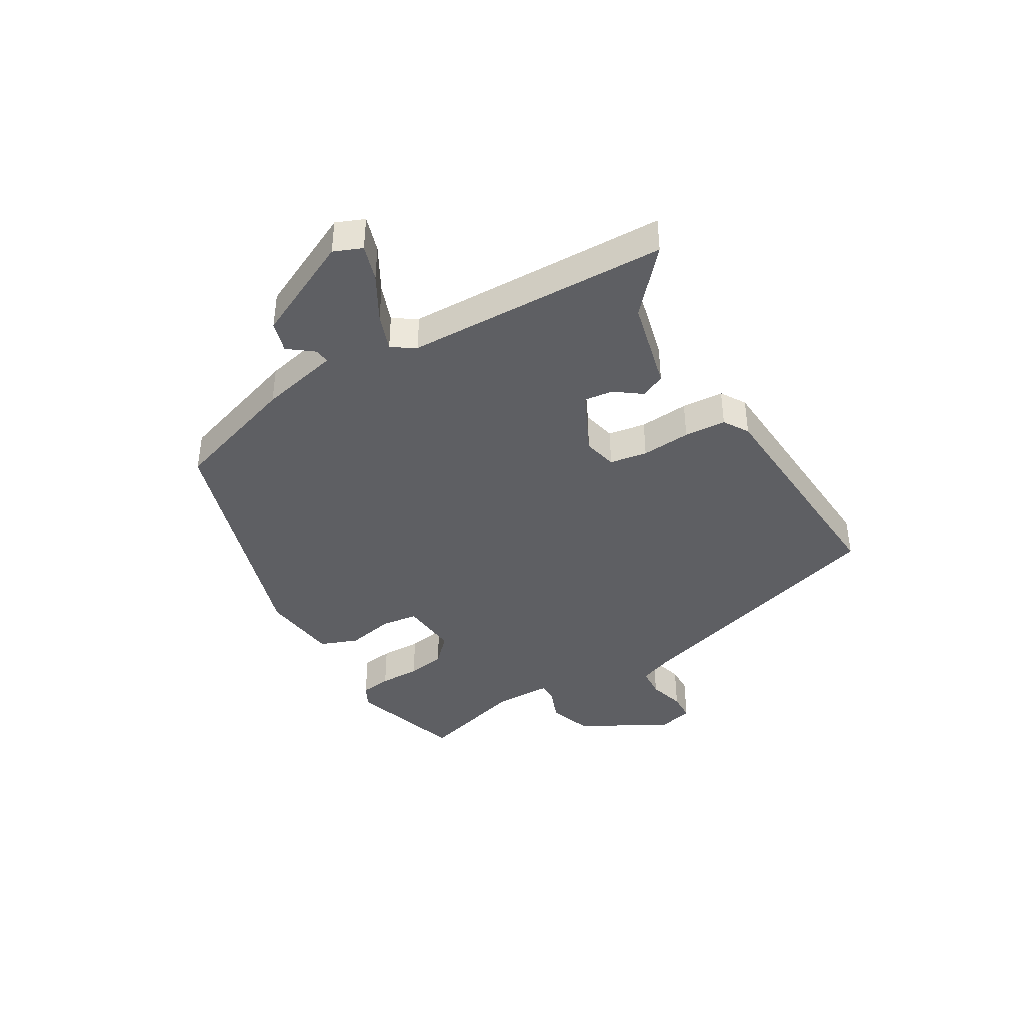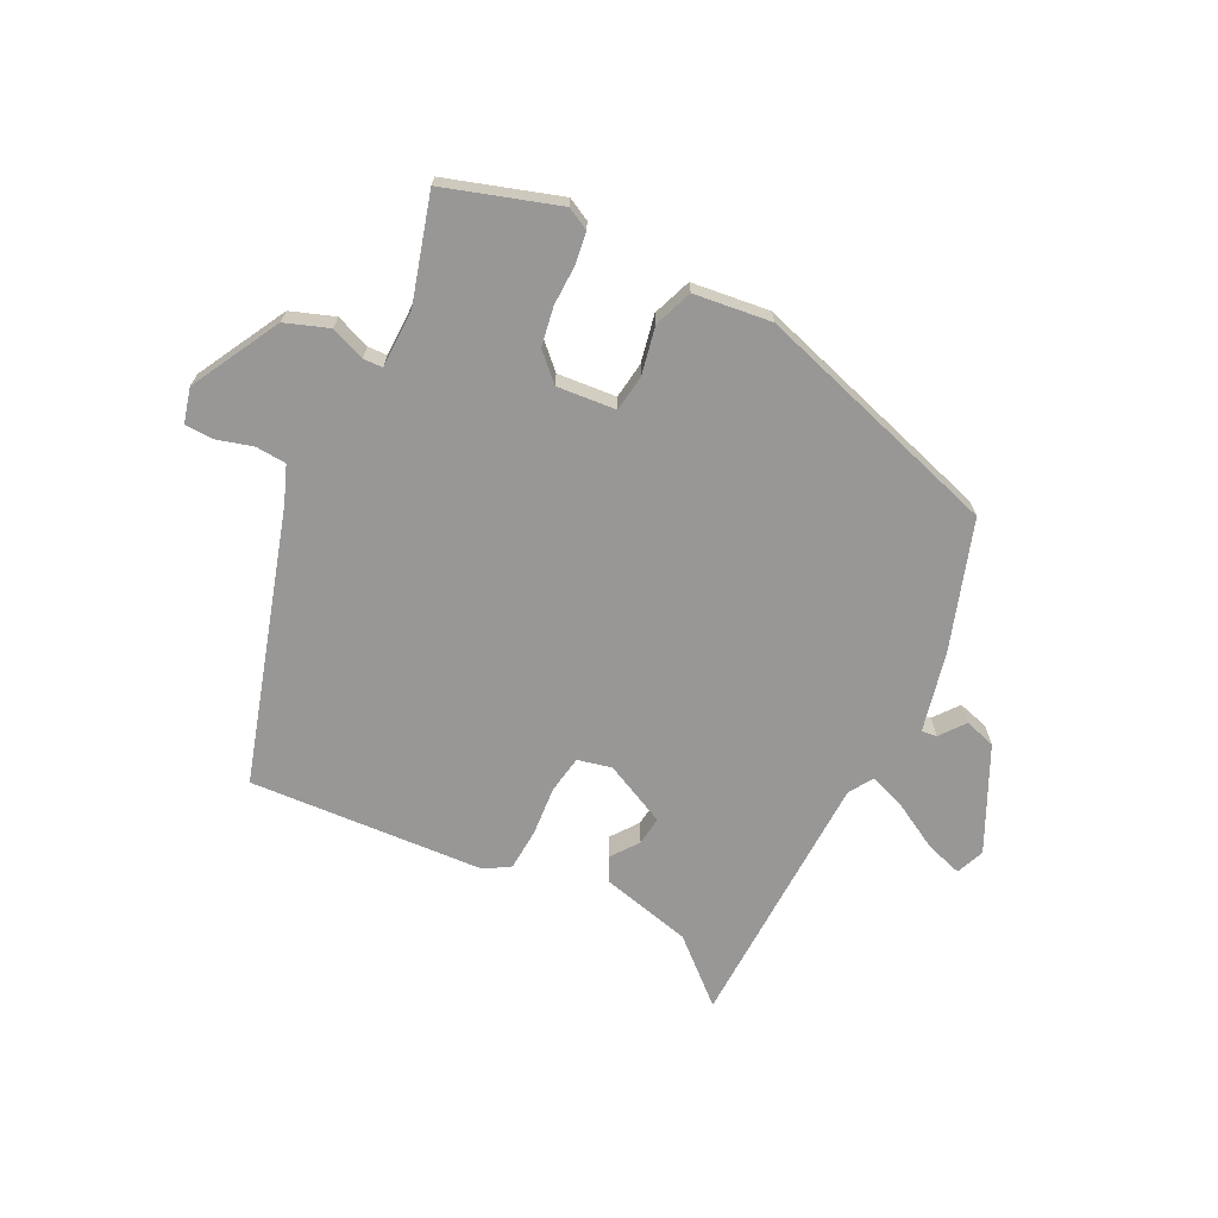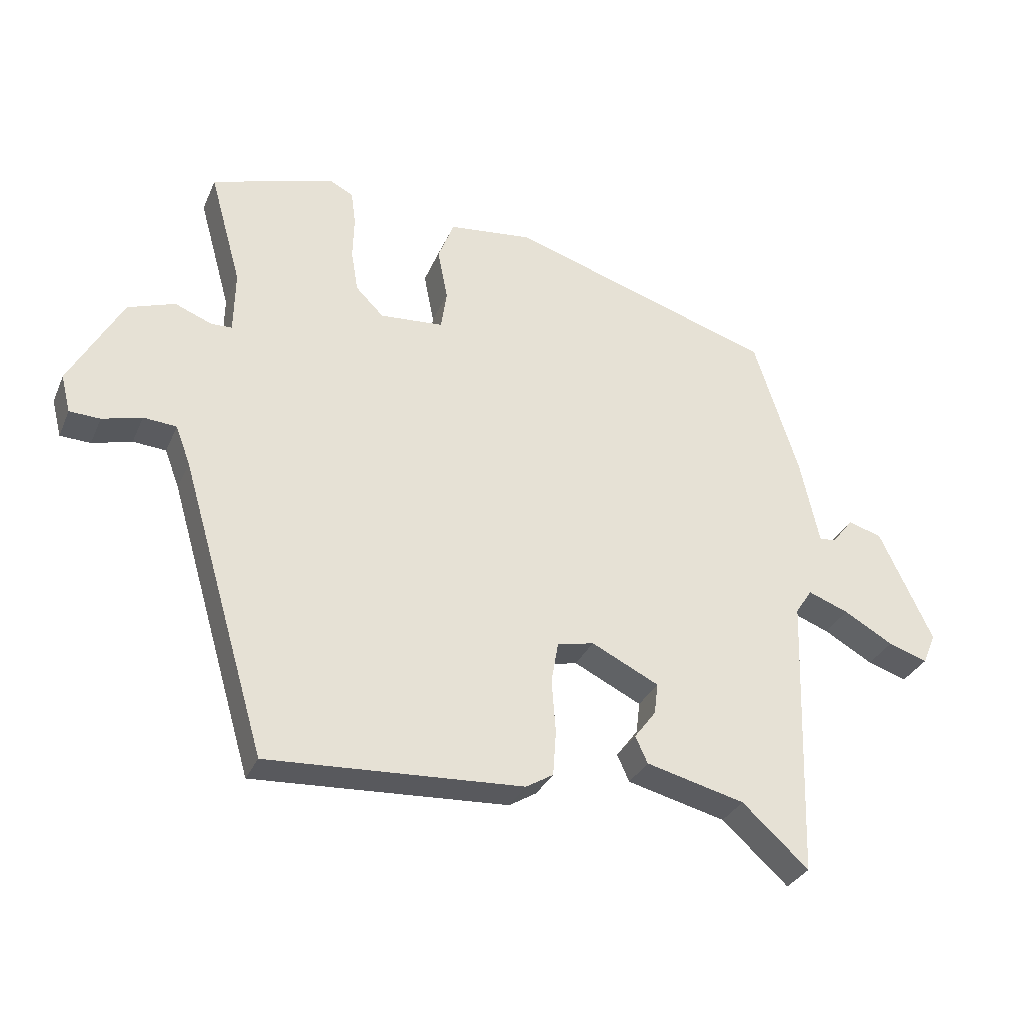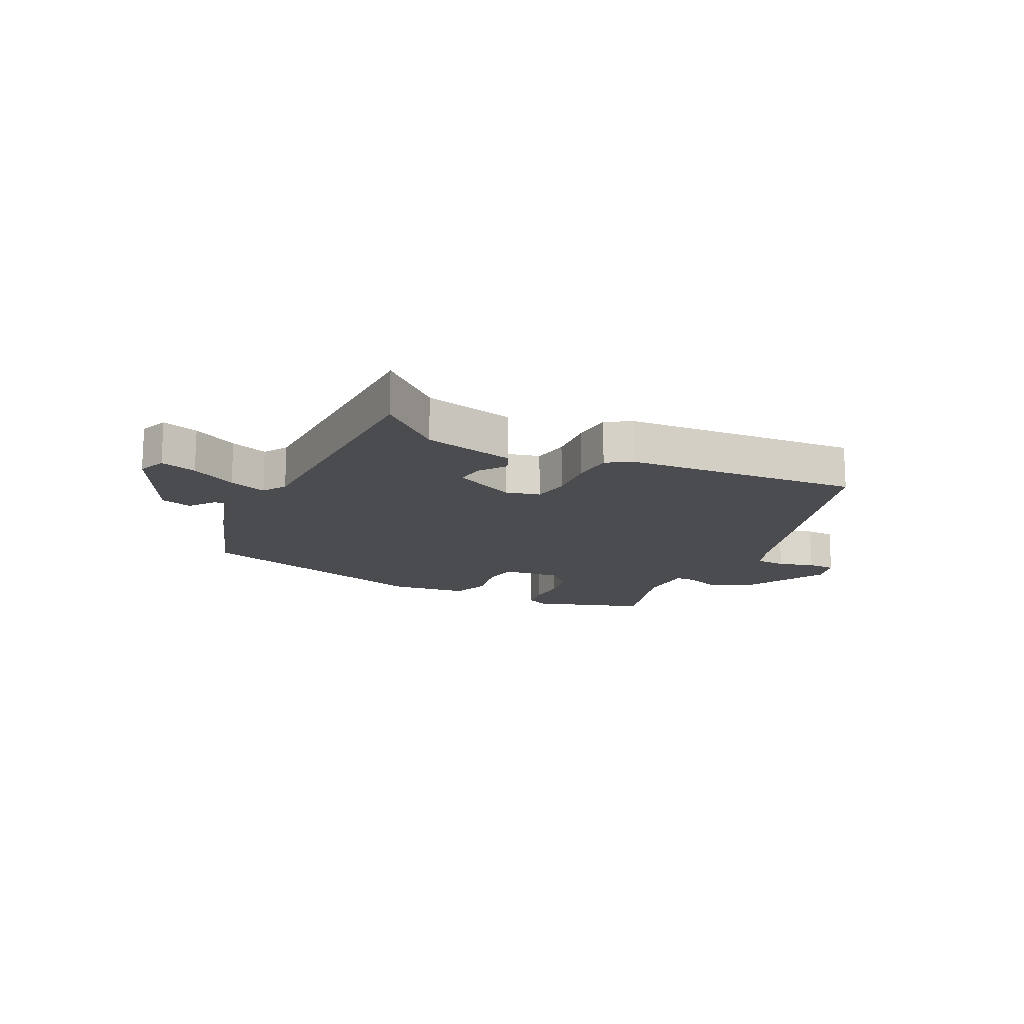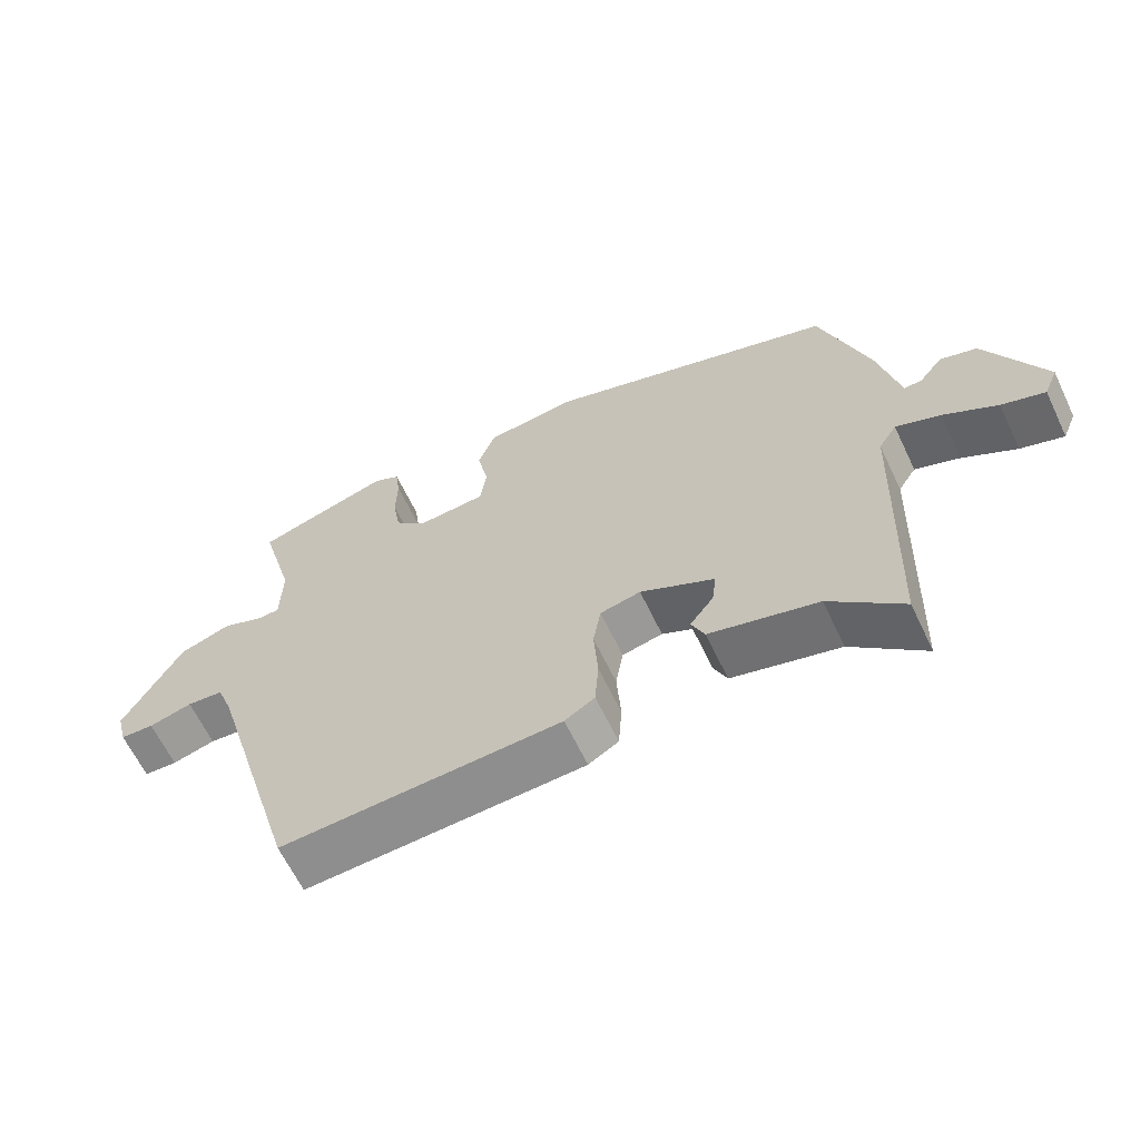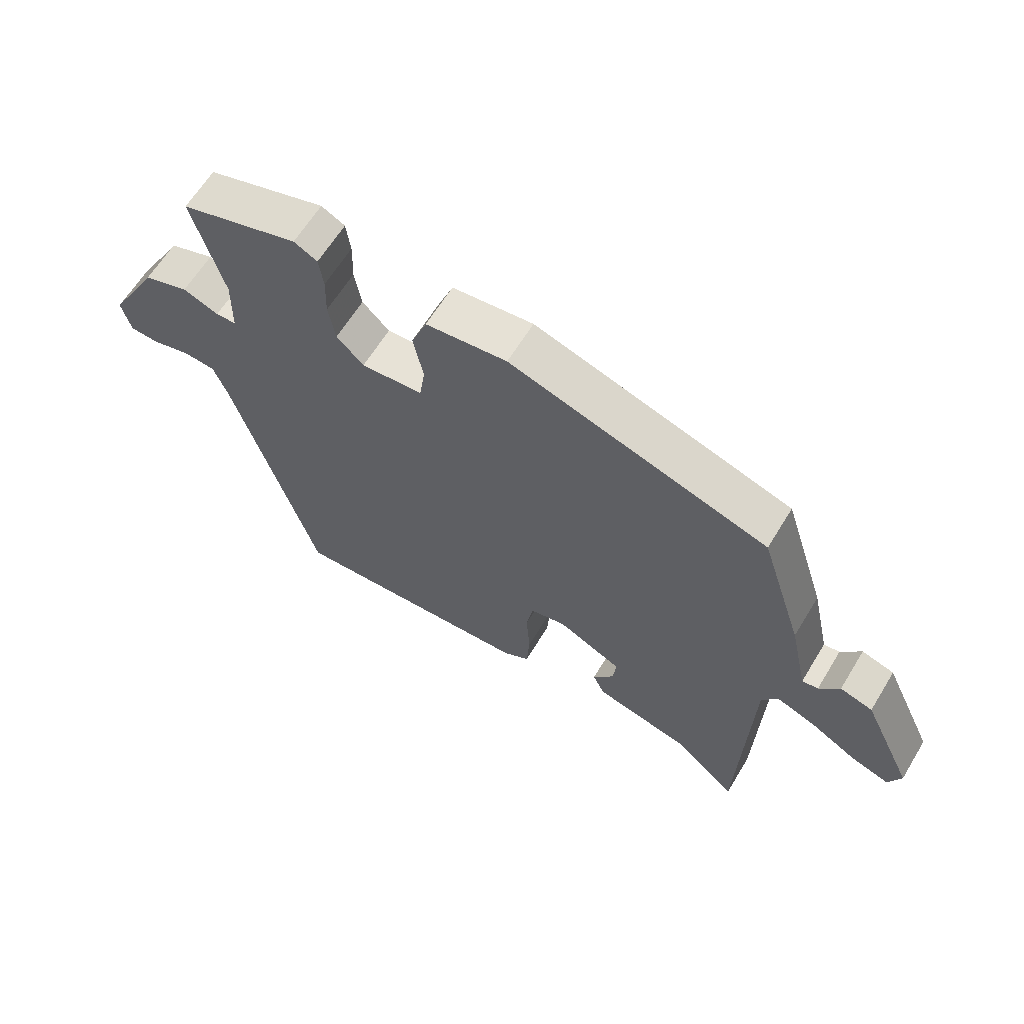
<metadata>
{"format":"obj","ext":"obj","renderer":"f3d","projection":"perspective","resolution":1024,"background":"white","views":[{"elev":-40.5,"azim":121.0,"up":"+Y"},{"elev":-68.3,"azim":-26.1,"up":"+Y"},{"elev":-31.6,"azim":-20.7,"up":"+Z"},{"elev":-15.1,"azim":154.8,"up":"+Y"},{"elev":-63.4,"azim":25.5,"up":"+Z"},{"elev":63.3,"azim":31.3,"up":"+Z"}]}
</metadata>
<code>
v 0.488 0.07 -0.557
v 0.384 0.07 -0.463
v 0.229 0.07 -0.424
v 0.21 0.07 -0.382
v 0.244 0.07 -0.337
v 0.25 0.07 -0.288
v 0.144 0.07 -0.236
v 0.086 0.07 -0.249
v 0.075 0.07 -0.313
v 0.081 0.07 -0.397
v 0.076 0.07 -0.468
v 0.033 0.07 -0.494
v -0.368 0.07 -0.516
v -0.503 0.07 -0.056
v -0.526 0.07 0.005
v -0.578 0.07 0.009
v -0.64 0.07 -0.008
v -0.688 0.07 -0.006
v -0.703 0.07 0.053
v -0.62 0.07 0.203
v -0.546 0.07 0.229
v -0.488 0.07 0.206
v -0.455 0.07 0.207
v -0.453 0.07 0.306
v -0.503 0.07 0.486
v -0.31 0.07 0.546
v -0.272 0.07 0.526
v -0.265 0.07 0.473
v -0.267 0.07 0.404
v -0.256 0.07 0.338
v -0.212 0.07 0.294
v -0.112 0.07 0.302
v -0.103 0.07 0.364
v -0.119 0.07 0.445
v -0.094 0.07 0.51
v 0.038 0.07 0.525
v 0.457 0.07 0.392
v 0.527 0.07 0.174
v 0.557 0.07 0.038
v 0.583 0.07 0.041
v 0.616 0.07 0.083
v 0.669 0.07 0.067
v 0.752 0.07 -0.109
v 0.732 0.07 -0.157
v 0.67 0.07 -0.137
v 0.593 0.07 -0.093
v 0.529 0.07 -0.069
v 0.503 0.07 -0.109
v 0.488 0 -0.557
v 0.384 0 -0.463
v 0.229 0 -0.424
v 0.21 0 -0.382
v 0.244 0 -0.337
v 0.25 0 -0.288
v 0.144 0 -0.236
v 0.086 0 -0.249
v 0.075 0 -0.313
v 0.081 0 -0.397
v 0.076 0 -0.468
v 0.033 0 -0.494
v -0.368 0 -0.516
v -0.503 0 -0.056
v -0.526 0 0.005
v -0.578 0 0.009
v -0.64 0 -0.008
v -0.688 0 -0.006
v -0.703 0 0.053
v -0.62 0 0.203
v -0.546 0 0.229
v -0.488 0 0.206
v -0.455 0 0.207
v -0.453 0 0.306
v -0.503 0 0.486
v -0.31 0 0.546
v -0.272 0 0.526
v -0.265 0 0.473
v -0.267 0 0.404
v -0.256 0 0.338
v -0.212 0 0.294
v -0.112 0 0.302
v -0.103 0 0.364
v -0.119 0 0.445
v -0.094 0 0.51
v 0.038 0 0.525
v 0.457 0 0.392
v 0.527 0 0.174
v 0.557 0 0.038
v 0.583 0 0.041
v 0.616 0 0.083
v 0.669 0 0.067
v 0.752 0 -0.109
v 0.732 0 -0.157
v 0.67 0 -0.137
v 0.593 0 -0.093
v 0.529 0 -0.069
v 0.503 0 -0.109
f 43 44 45 46
f 43 46 47
f 40 41 42 43
f 39 40 43 47
f 38 39 47 48
f 36 37 38 48
f 33 34 35 36
f 32 33 36 48
f 26 27 28 29
f 24 25 26 29
f 23 24 29 30
f 19 20 21 22
f 19 22 23
f 16 17 18 19
f 15 16 19 23
f 14 15 23 30
f 9 10 11 12
f 8 9 12 13
f 2 3 4 5
f 2 5 6
f 1 2 6
f 31 32 48 1
f 8 13 14 30
f 7 8 30 31
f 6 7 31
f 1 6 31
f 94 93 92 91
f 95 94 91
f 91 90 89 88
f 95 91 88 87
f 96 95 87 86
f 96 86 85 84
f 84 83 82 81
f 96 84 81 80
f 77 76 75 74
f 77 74 73 72
f 78 77 72 71
f 70 69 68 67
f 71 70 67
f 67 66 65 64
f 71 67 64 63
f 78 71 63 62
f 60 59 58 57
f 61 60 57 56
f 53 52 51 50
f 54 53 50
f 54 50 49
f 49 96 80 79
f 78 62 61 56
f 79 78 56 55
f 79 55 54
f 79 54 49
f 1 49 50 2
f 2 50 51 3
f 3 51 52 4
f 4 52 53 5
f 5 53 54 6
f 6 54 55 7
f 7 55 56 8
f 8 56 57 9
f 9 57 58 10
f 10 58 59 11
f 11 59 60 12
f 12 60 61 13
f 13 61 62 14
f 14 62 63 15
f 15 63 64 16
f 16 64 65 17
f 17 65 66 18
f 18 66 67 19
f 19 67 68 20
f 20 68 69 21
f 21 69 70 22
f 22 70 71 23
f 23 71 72 24
f 24 72 73 25
f 25 73 74 26
f 26 74 75 27
f 27 75 76 28
f 28 76 77 29
f 29 77 78 30
f 30 78 79 31
f 31 79 80 32
f 32 80 81 33
f 33 81 82 34
f 34 82 83 35
f 35 83 84 36
f 36 84 85 37
f 37 85 86 38
f 38 86 87 39
f 39 87 88 40
f 40 88 89 41
f 41 89 90 42
f 42 90 91 43
f 43 91 92 44
f 44 92 93 45
f 45 93 94 46
f 46 94 95 47
f 47 95 96 48
f 48 96 49 1

</code>
